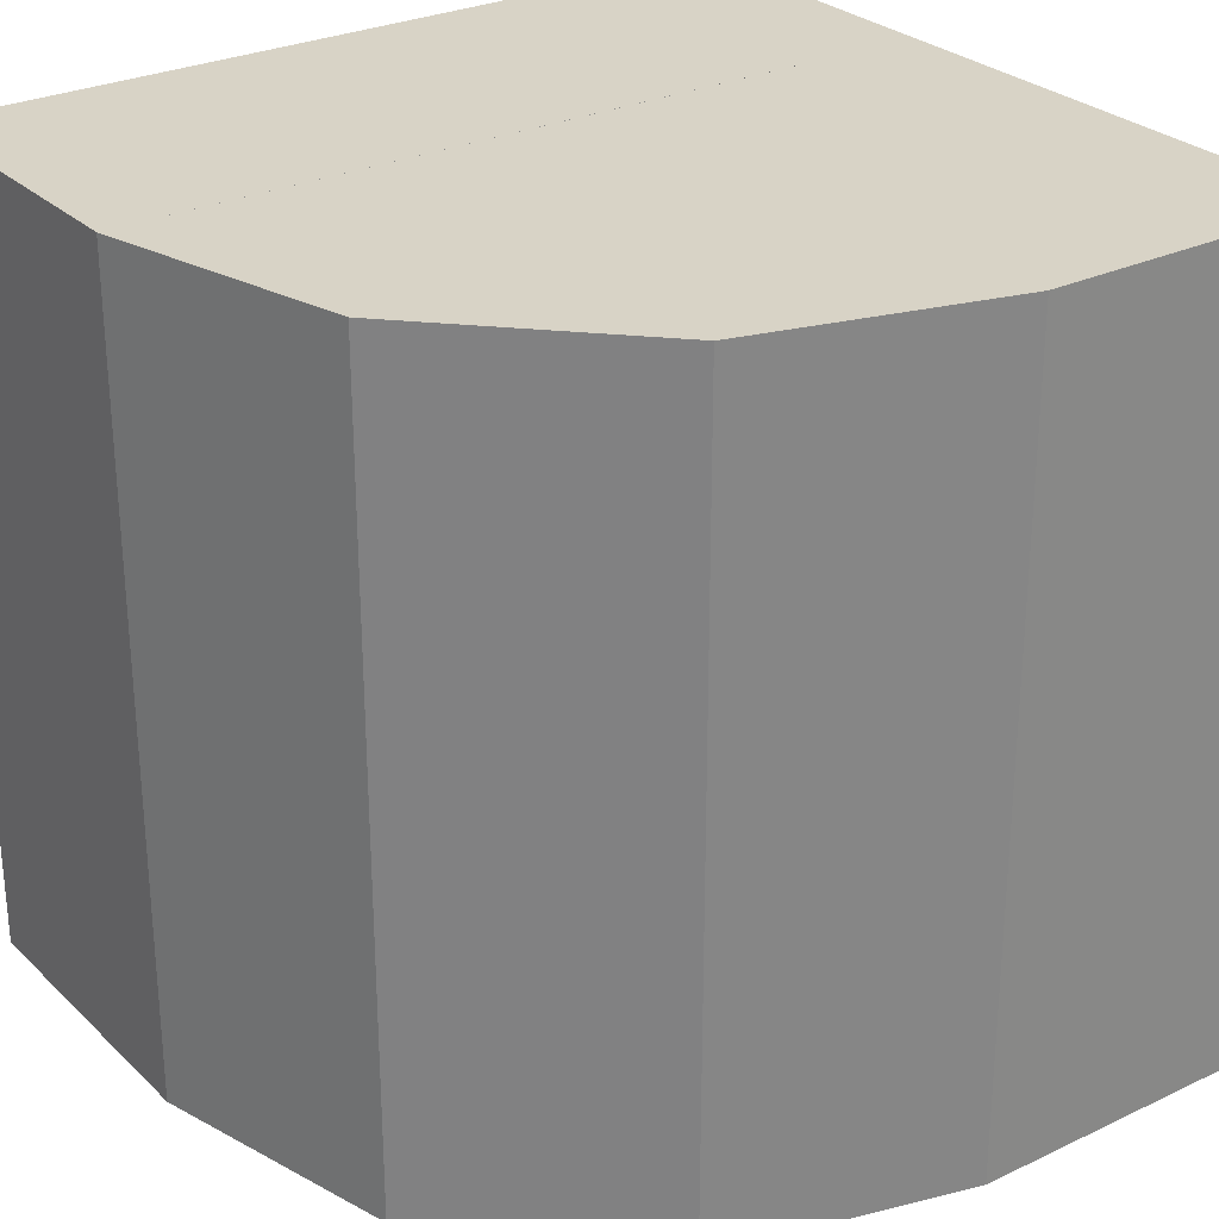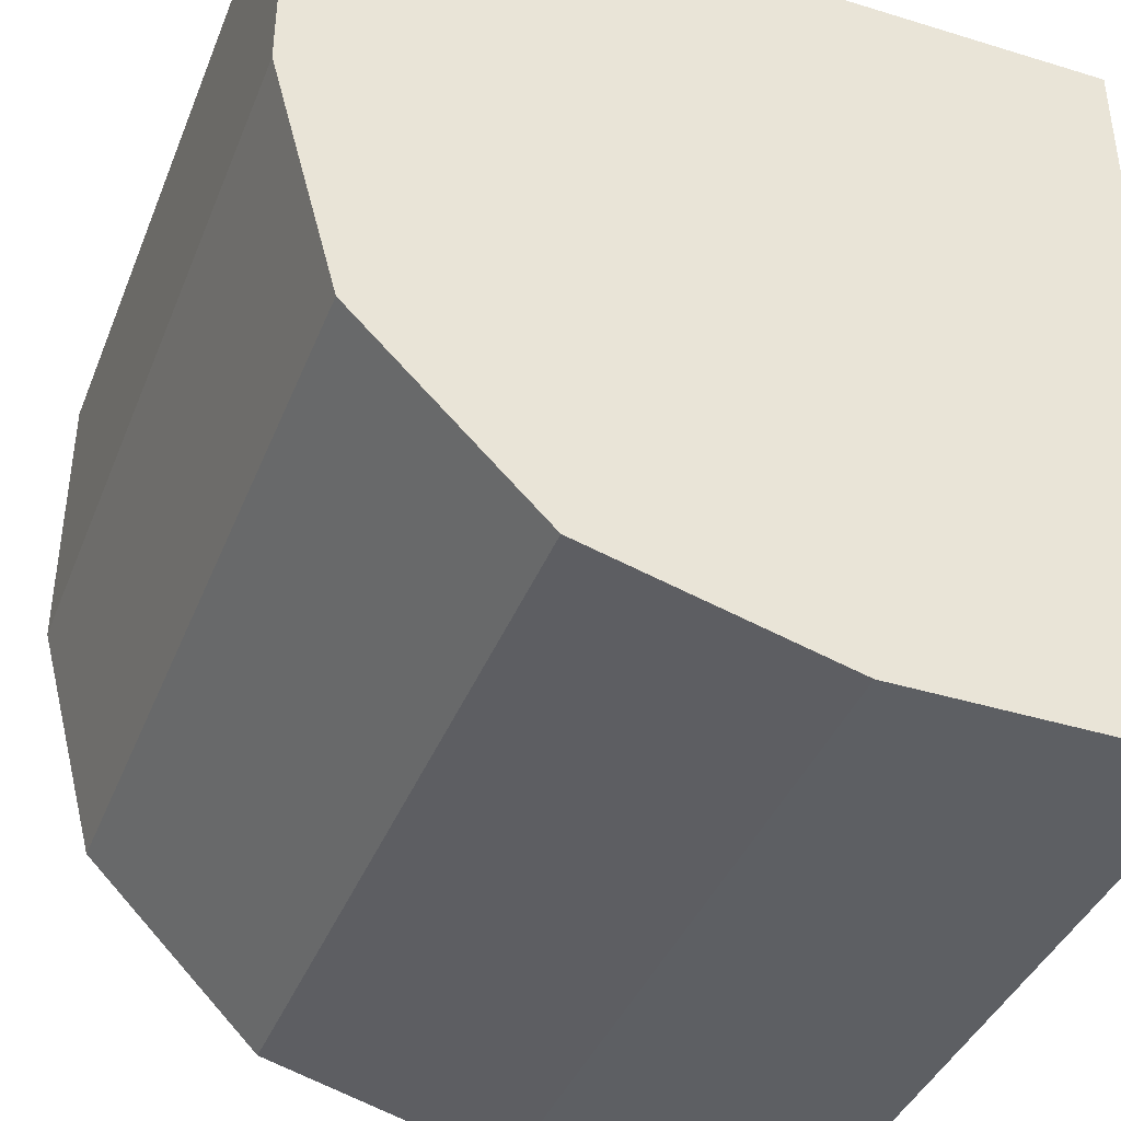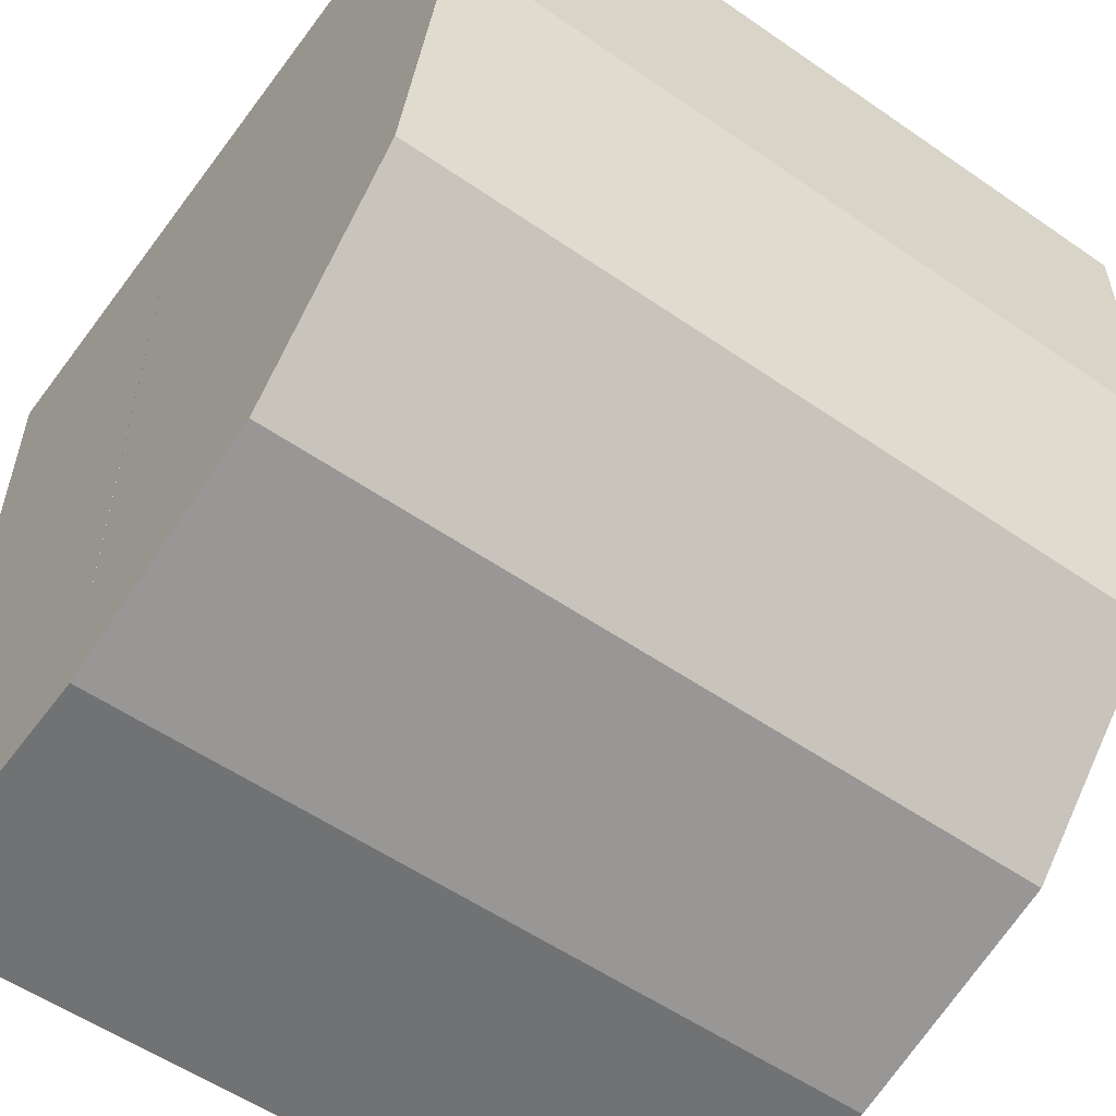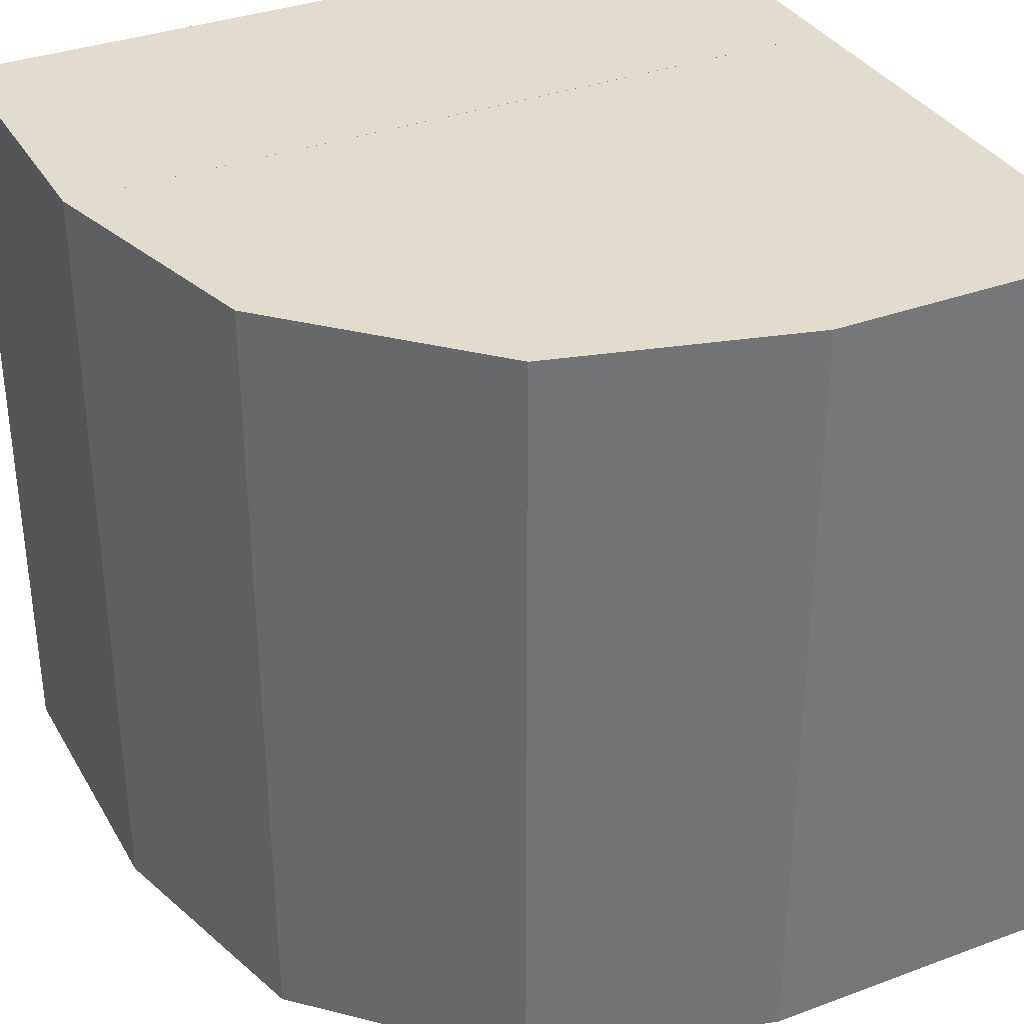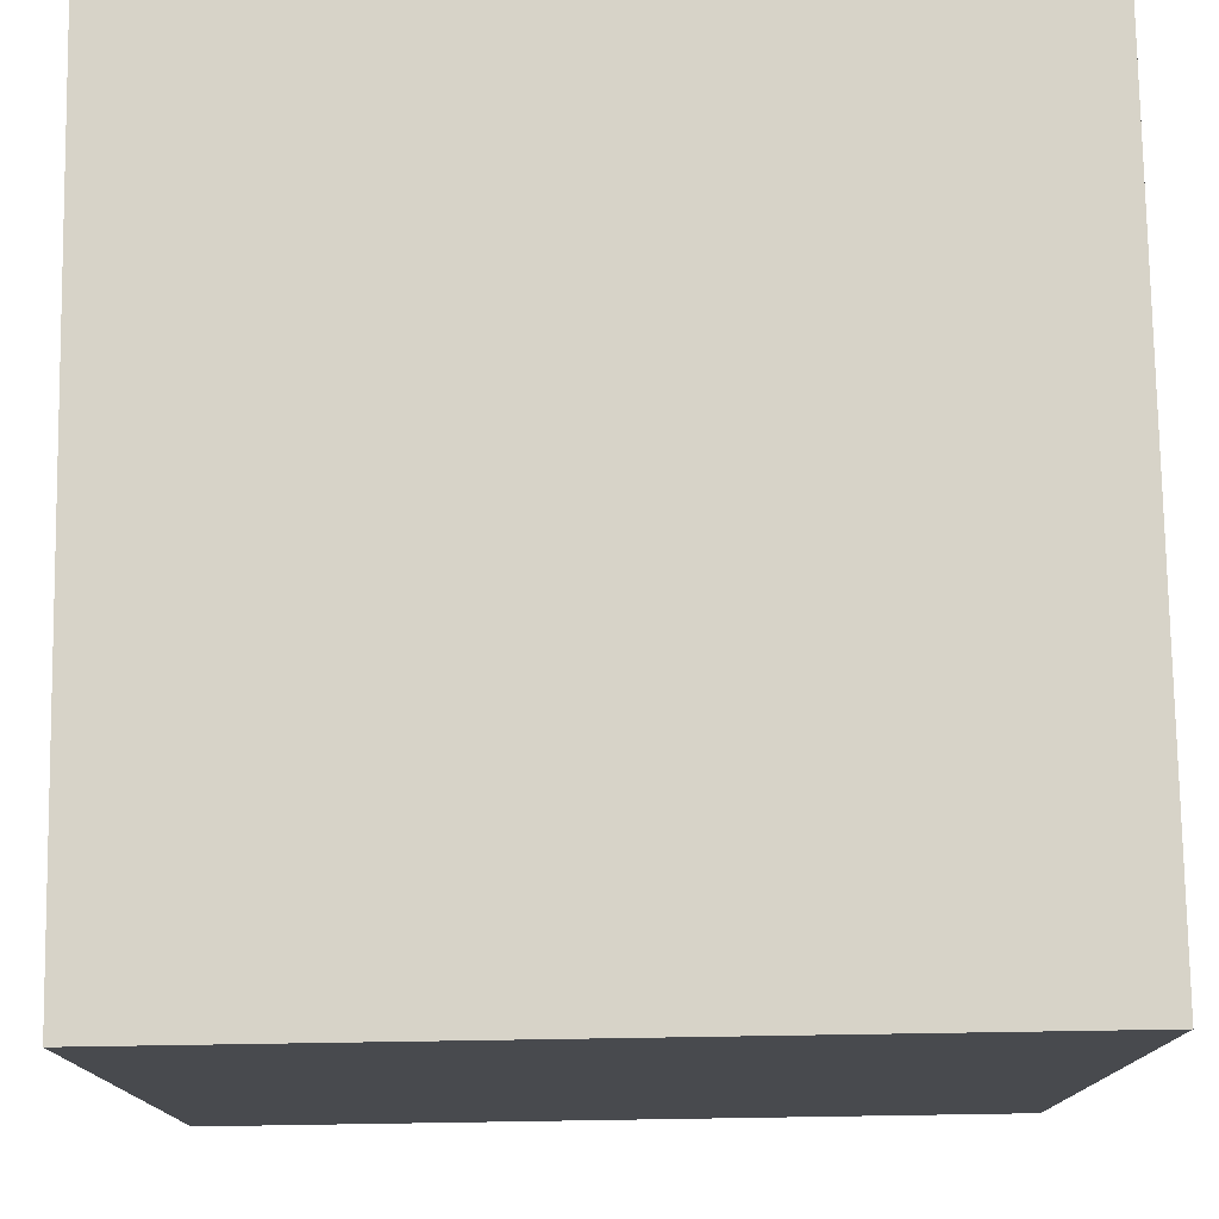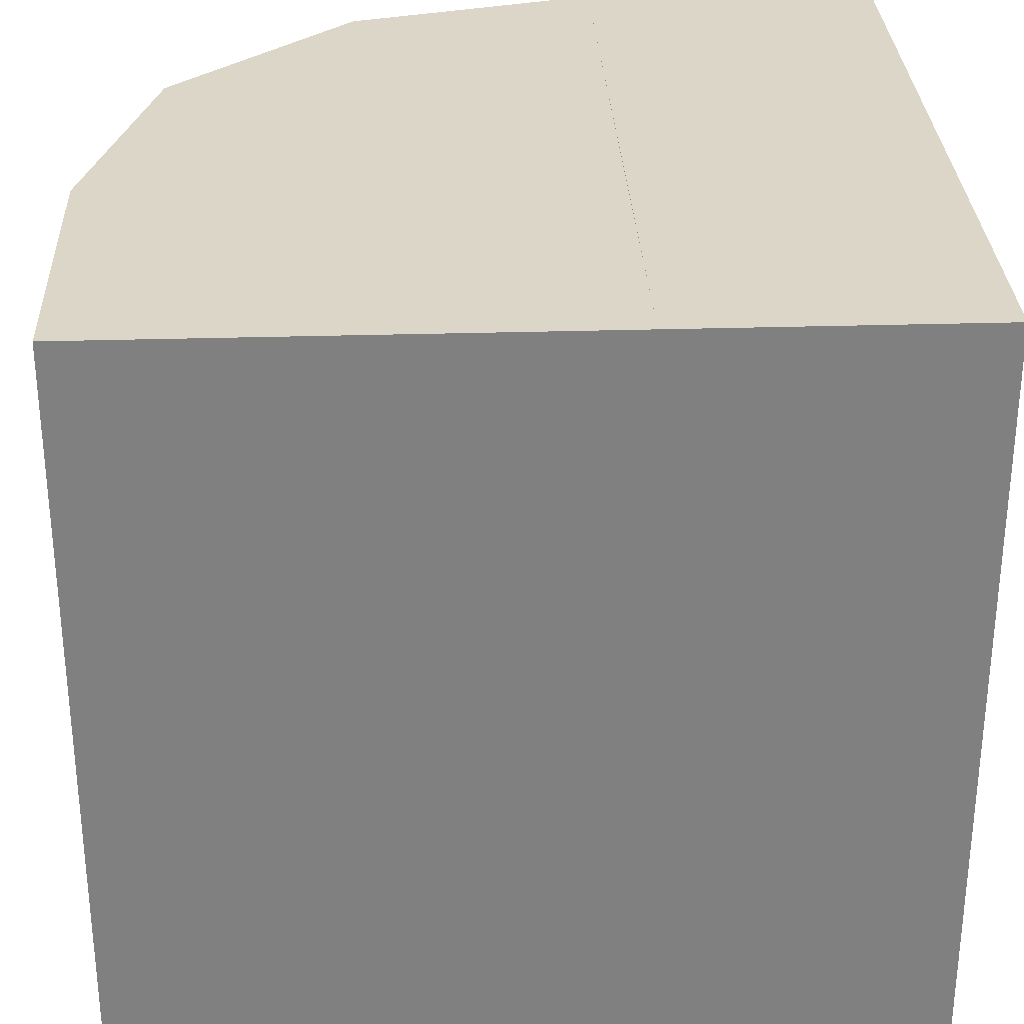
<metadata>
{"format":"obj","ext":"obj","renderer":"f3d","projection":"perspective","resolution":1024,"background":"white","views":[{"elev":28.0,"azim":-125.7,"up":"+Y"},{"elev":-40.0,"azim":-20.7,"up":"+Z"},{"elev":-55.6,"azim":-126.0,"up":"+Z"},{"elev":34.6,"azim":-116.4,"up":"+Y"},{"elev":76.8,"azim":89.1,"up":"+Z"},{"elev":30.2,"azim":-2.5,"up":"+Y"}]}
</metadata>
<code>
o Back_Right
v 0 0 1
v 0 1 1
v 0.625 1 1
v 0.625 0 1
v 1 0 1
v 1 1 1
v 1 0 0
v 1 1 0
v 0 0 0.6228
v 0.6228 0 0
v 0.08344 0 0.3114
v 0.3114 0 0.08344
v 0.6228 1 0
v 0 1 0.6228
v 0.3114 1 0.08344
v 0.08344 1 0.3114
v 0.6239 1 0.625
v 0.6239 0 0.625
v 0.6234 0 0.3125
v 0.6234 1 0.3125
f 7 8 6 5
f 5 6 3 4
f 4 1 9 18
f 4 3 2 1
f 6 8 13 3
f 4 5 7 10 19 18
f 9 18 19 11
f 16 14 17 20
f 15 16 20 13
f 19 10 12 11
f 3 17 14 2
f 10 13 8 7
f 1 2 14 9
f 13 10 12 15
f 15 12 11 16
f 16 11 9 14

</code>
